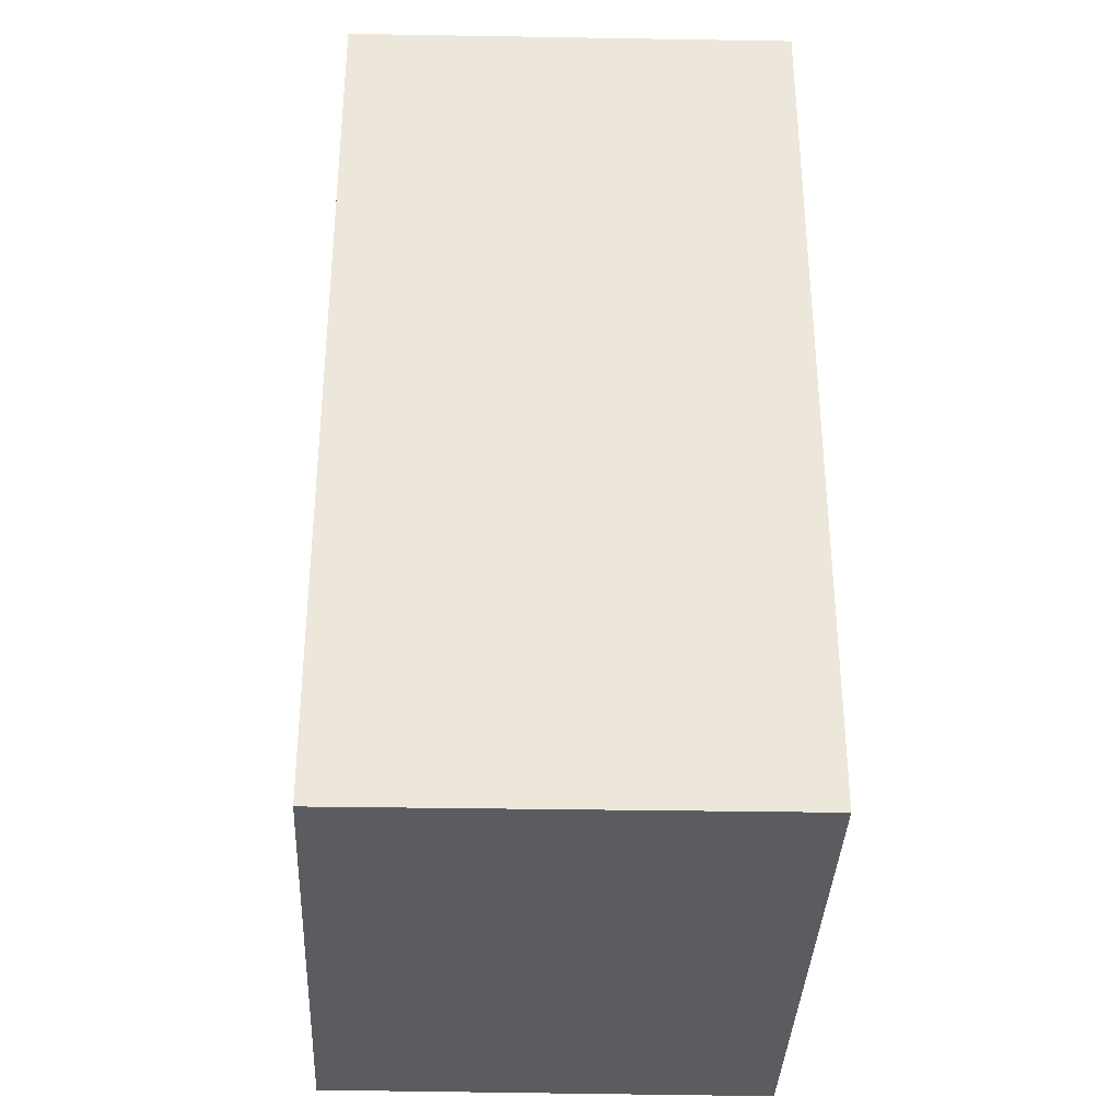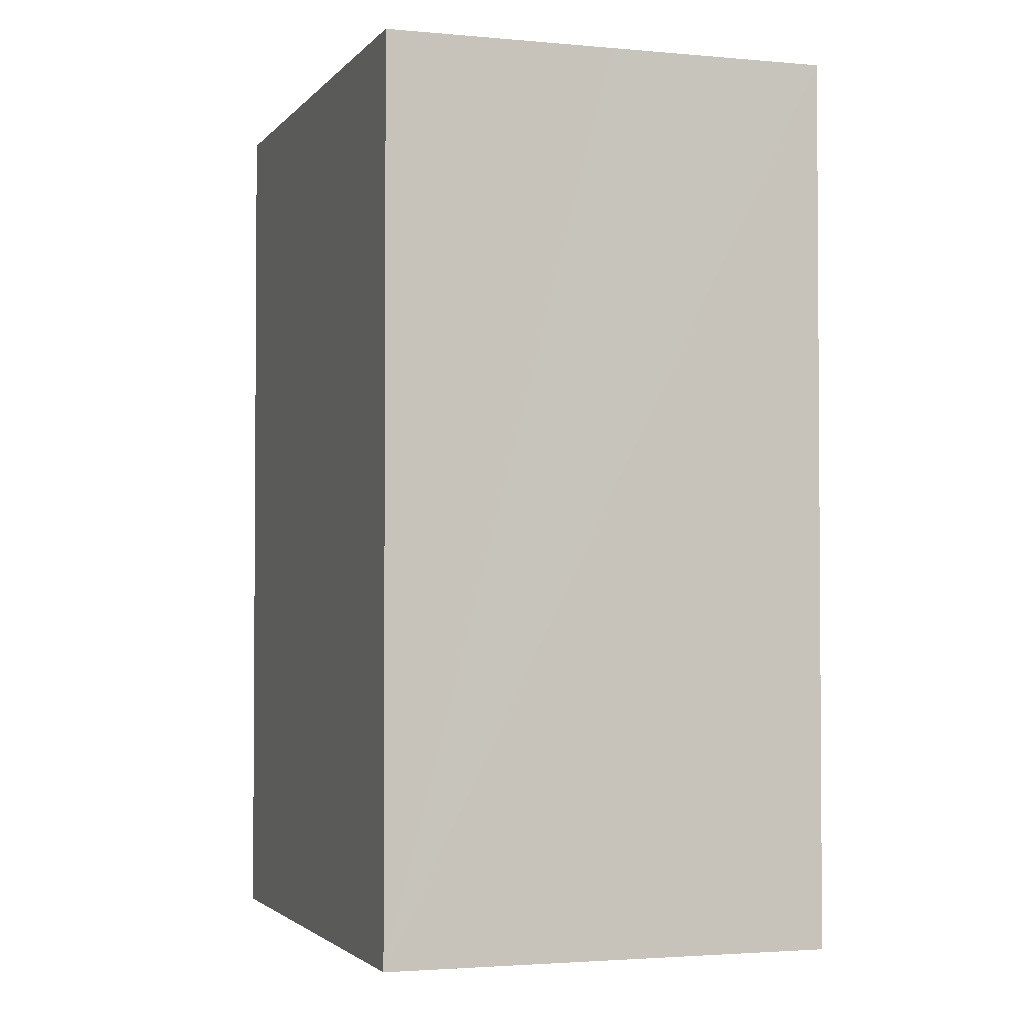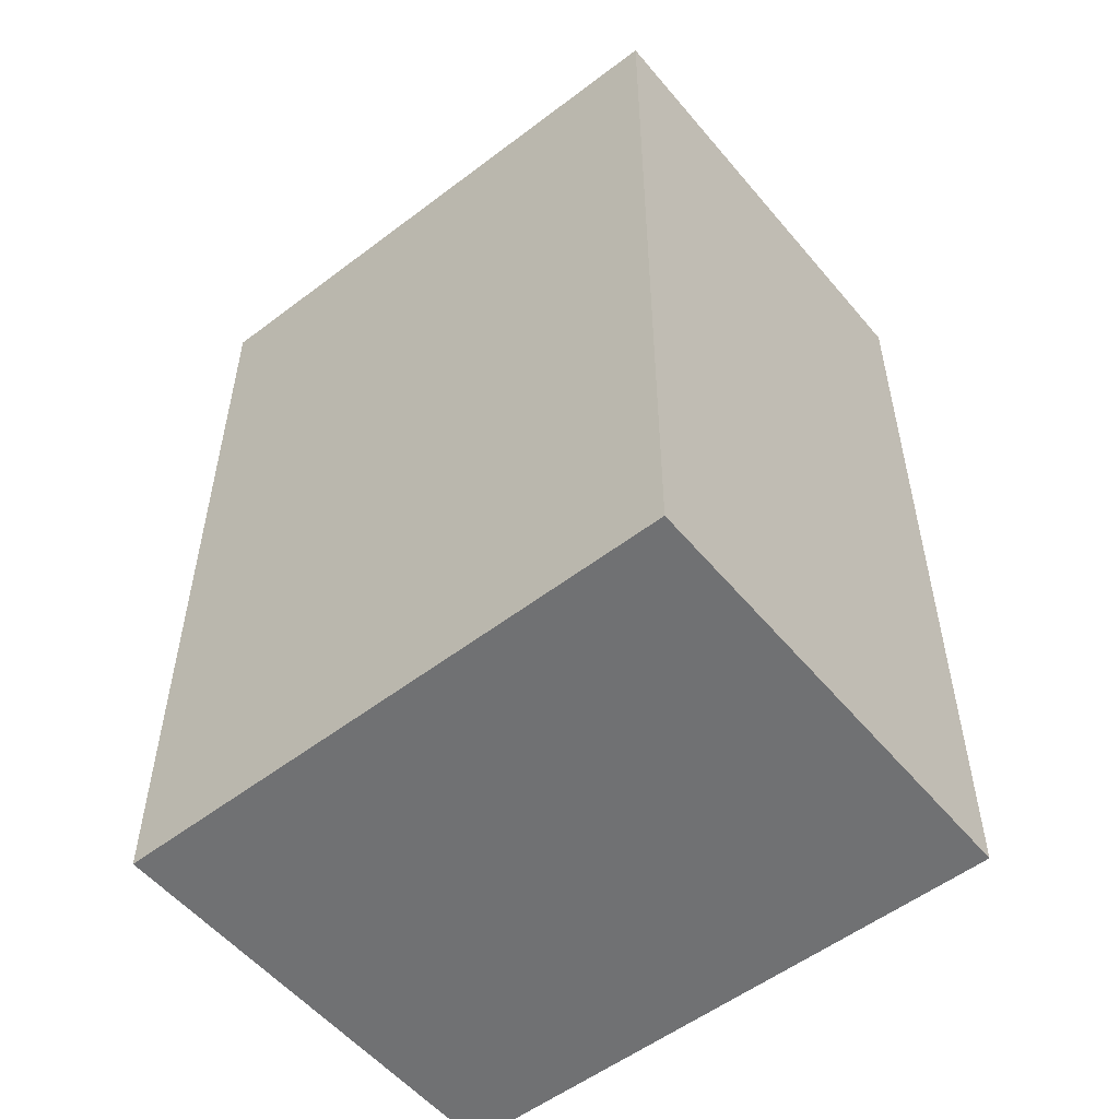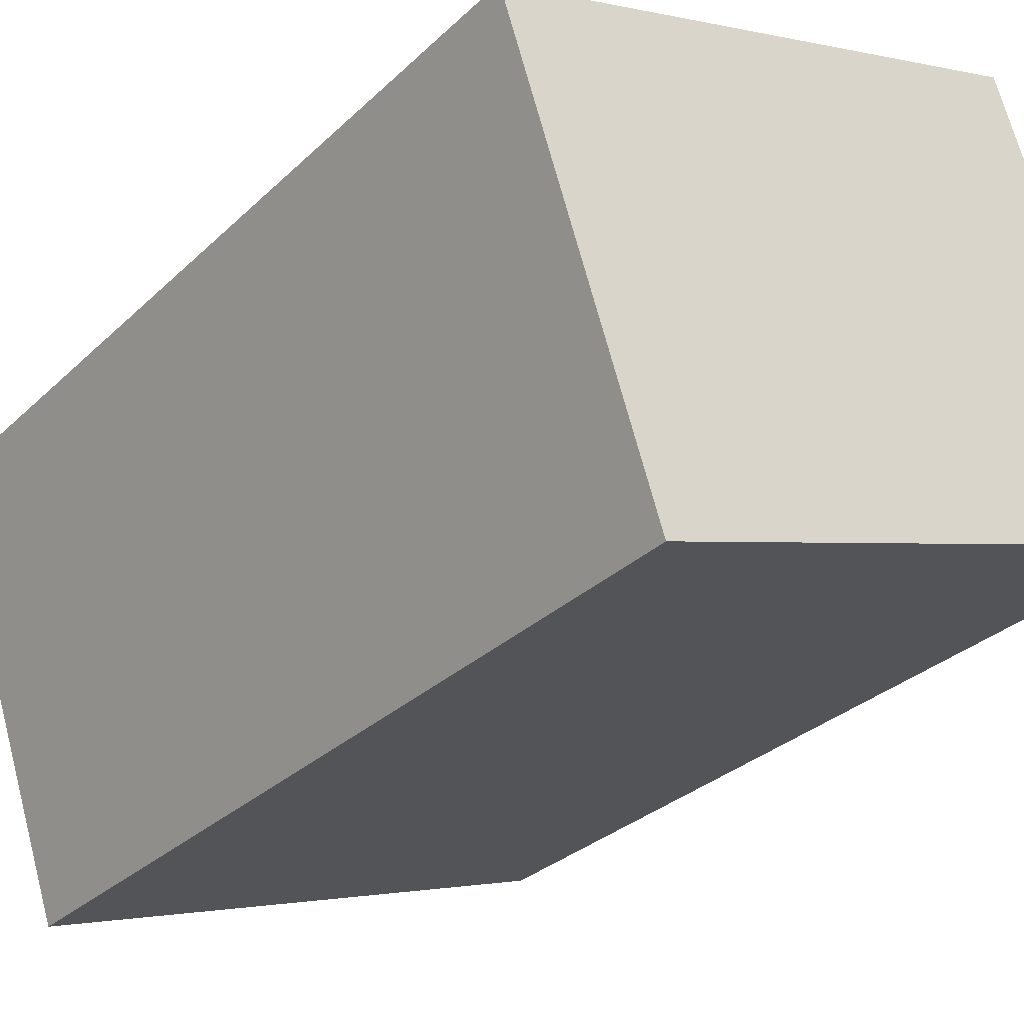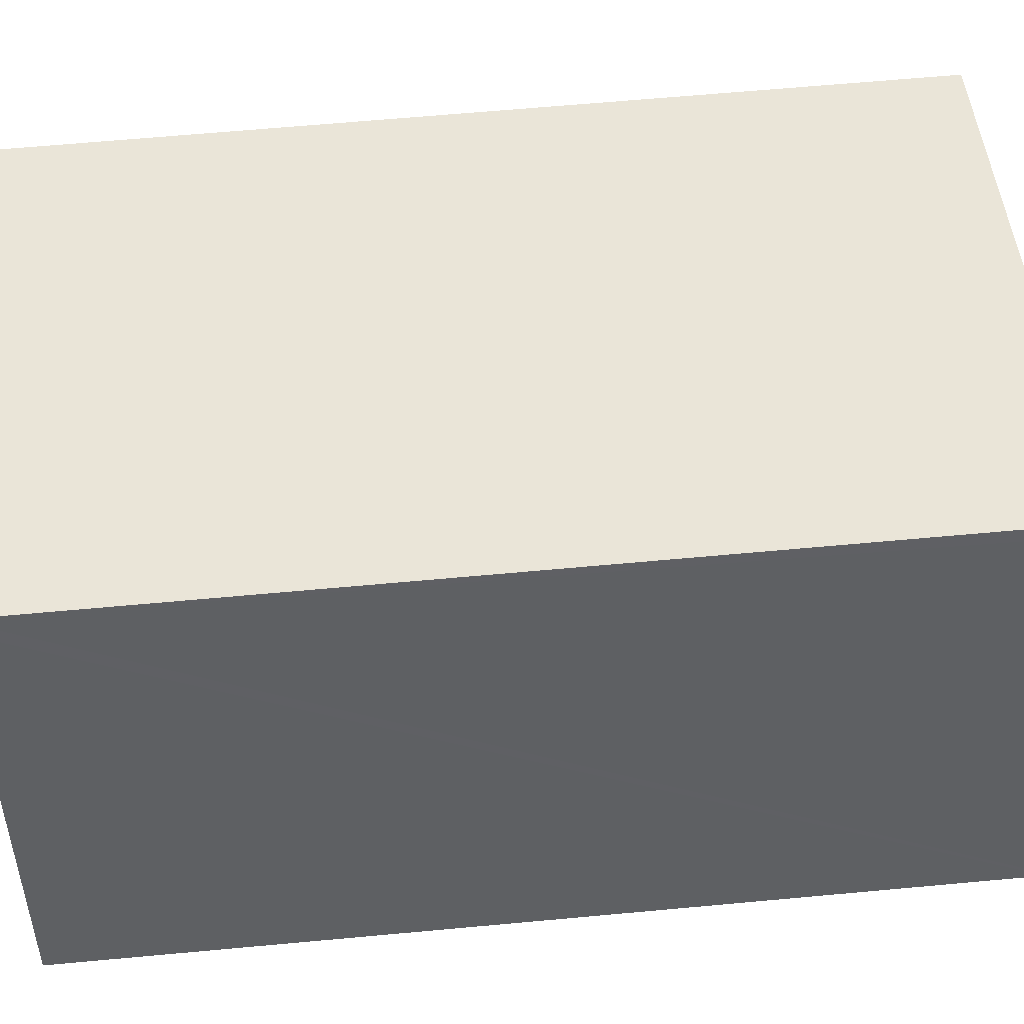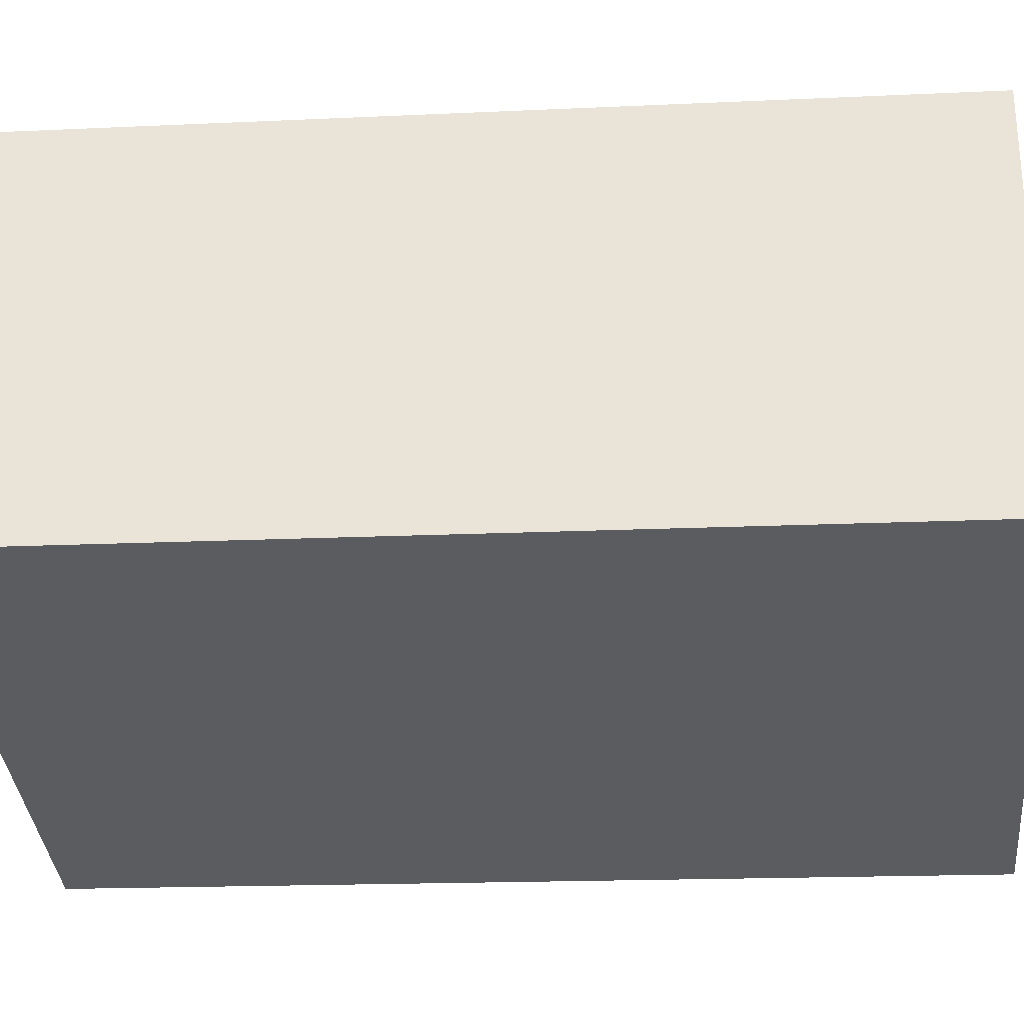
<metadata>
{"format":"obj","ext":"obj","renderer":"f3d","projection":"perspective","resolution":1024,"background":"white","views":[{"elev":-35.2,"azim":69.4,"up":"+Y"},{"elev":-2.5,"azim":-127.2,"up":"+Y"},{"elev":-55.1,"azim":-159.6,"up":"+Y"},{"elev":-30.3,"azim":-36.7,"up":"+Z"},{"elev":64.4,"azim":84.7,"up":"+Z"},{"elev":-16.8,"azim":95.5,"up":"+Z"}]}
</metadata>
<code>
v  2.369 3.913 0.764
v  0.313 3.913 -0.924
v  0 3.913 2.396e-16
v  0.637 3.913 -1.886
v  3.015 3.913 -1.078
v  3.02 3.913 -1.092
v  2.39 3.913 0.705
v  3.02 6.687e-17 -1.092
v  0.637 1.155e-16 -1.886
v  0 0 0
v  0.313 5.658e-17 -0.924
v  2.369 -4.678e-17 0.764
v  2.39 -4.317e-17 0.705
v  3.015 6.601e-17 -1.078
g defaultobject
f 1 2 3
f 2 1 4
f 4 1 5
f 4 5 6
f 5 1 7
f 8 4 6
f 4 8 9
f 9 2 4
f 2 9 3
f 3 9 10
f 10 9 11
f 10 1 3
f 1 10 12
f 12 7 1
f 7 12 5
f 5 12 6
f 6 12 13
f 6 13 8
f 8 13 14
f 11 12 10
f 12 11 9
f 12 9 14
f 14 9 8
f 12 14 13

</code>
